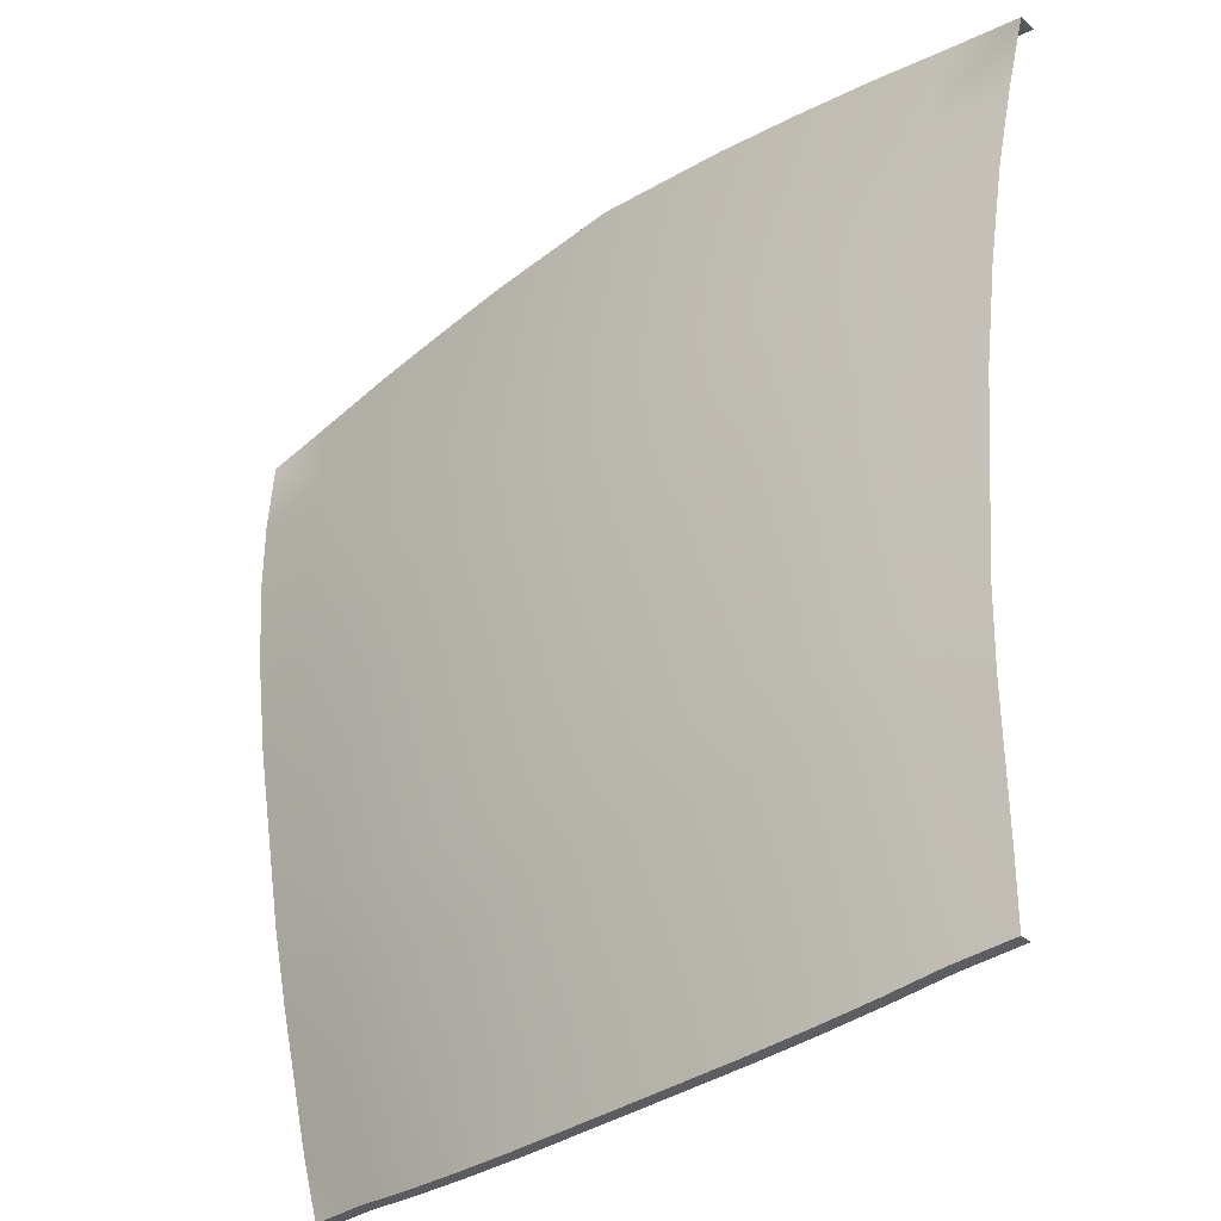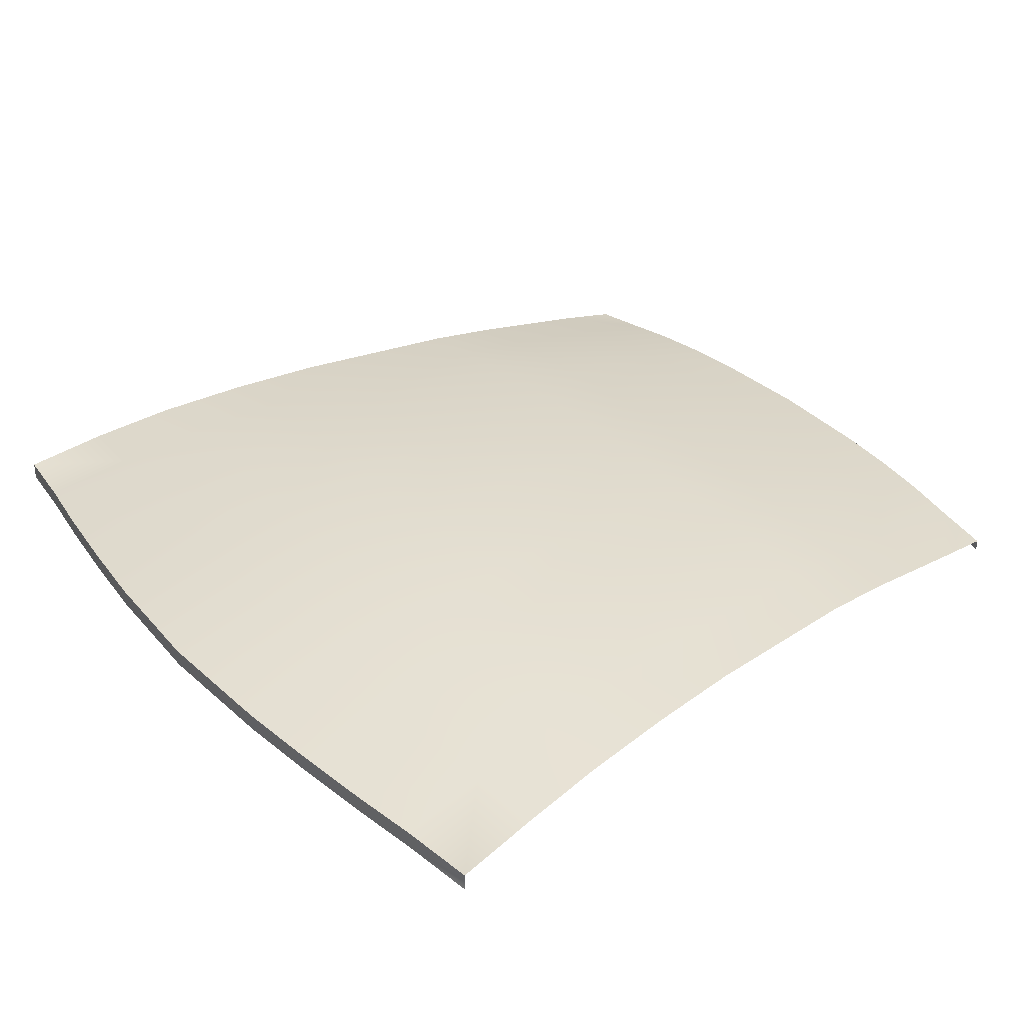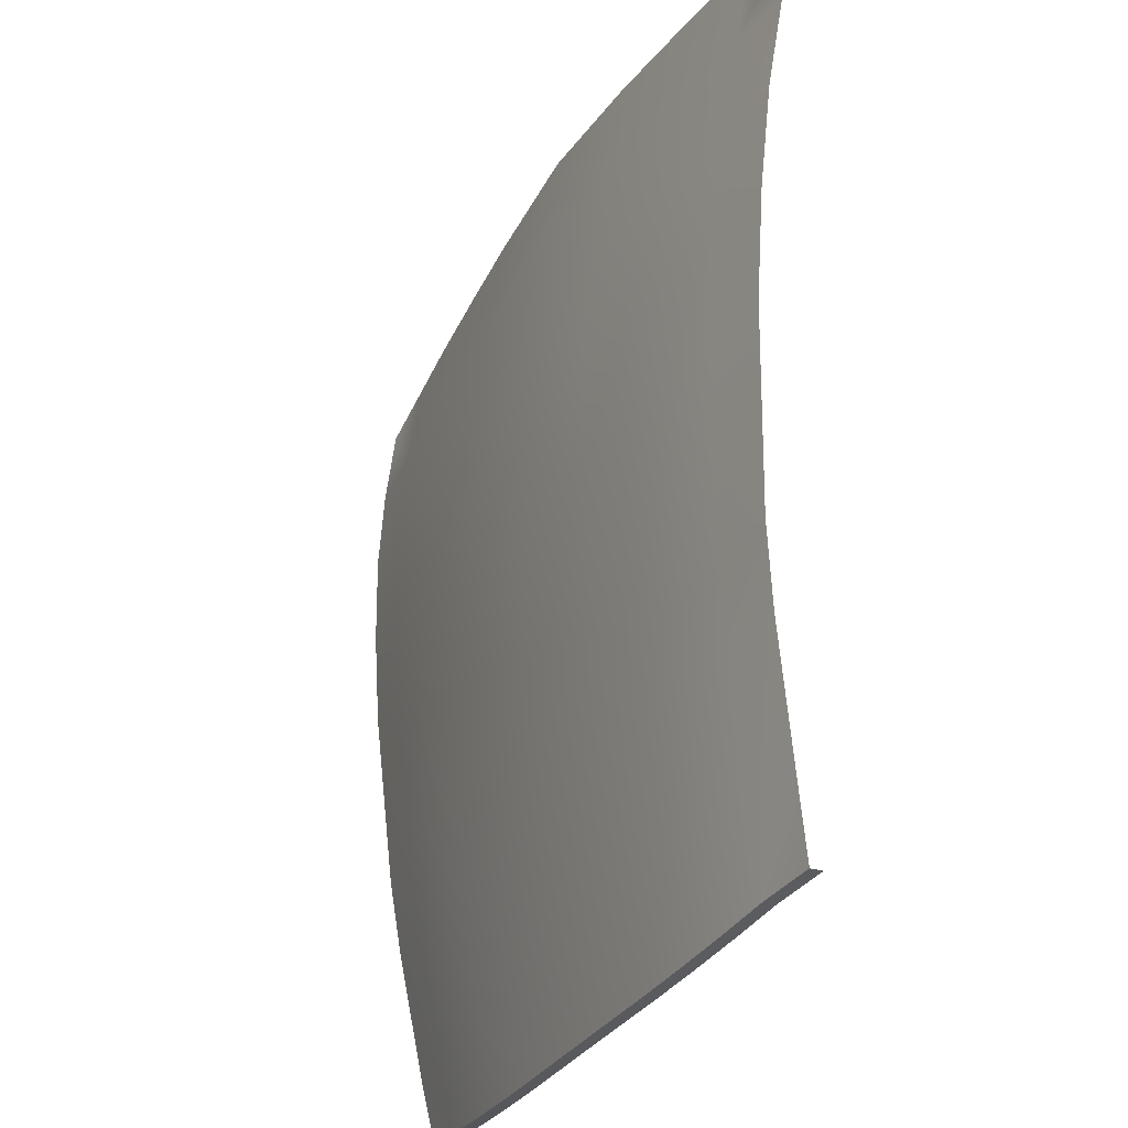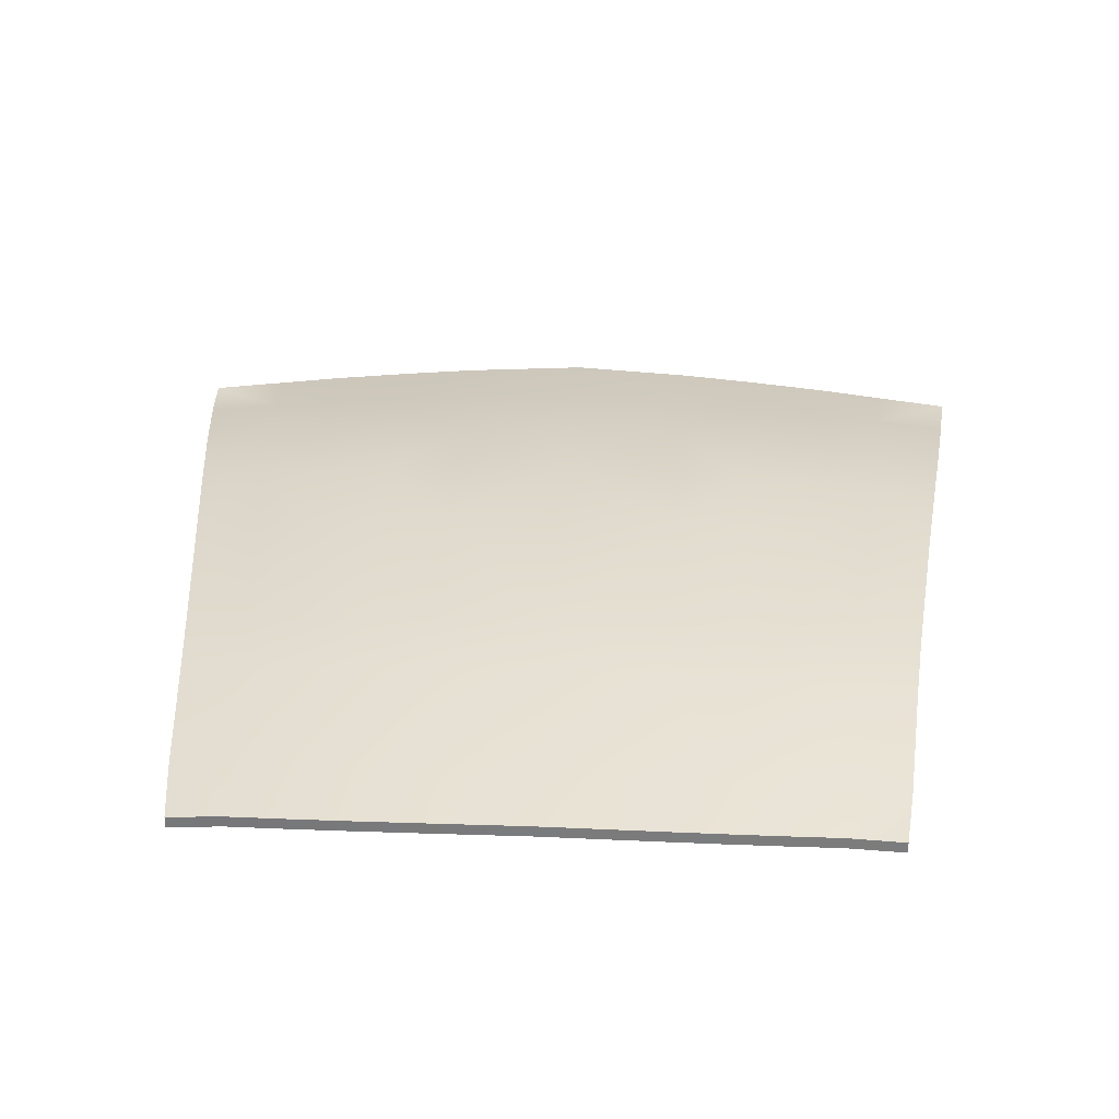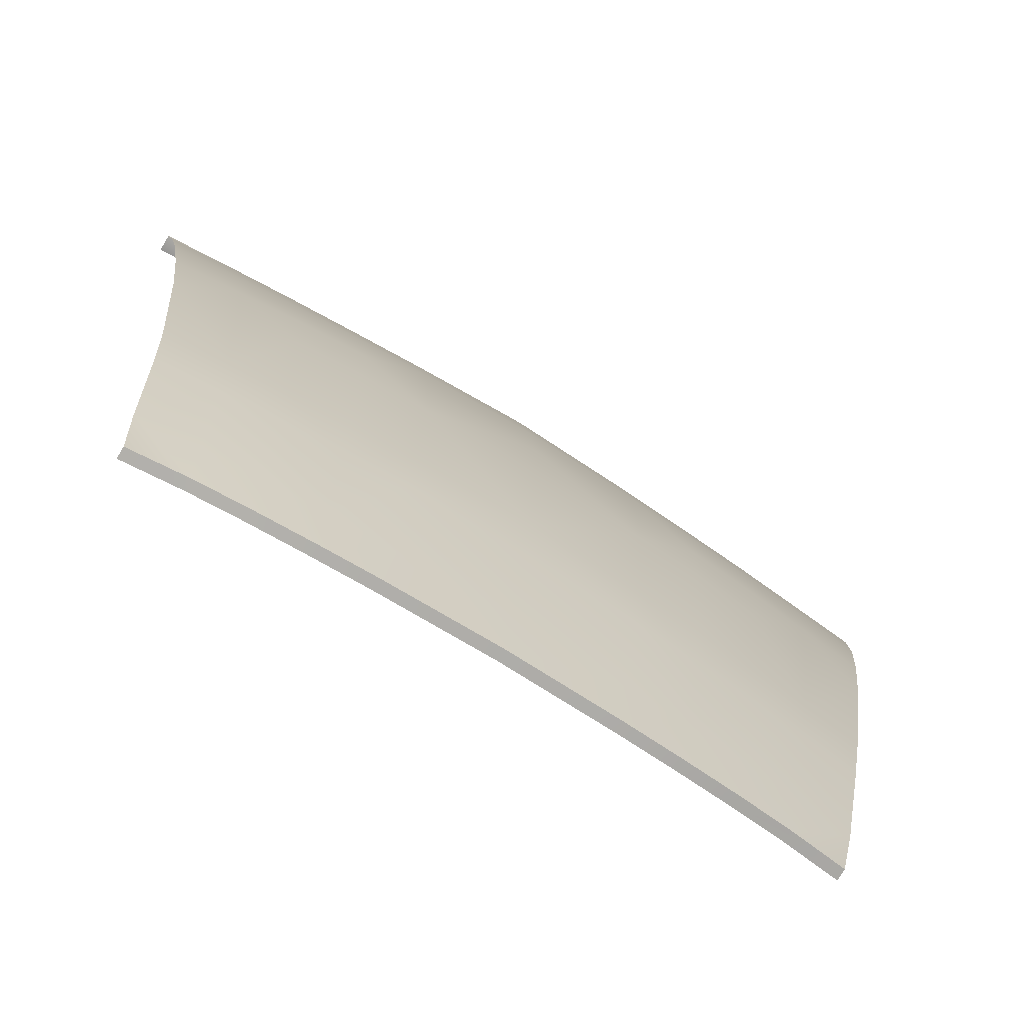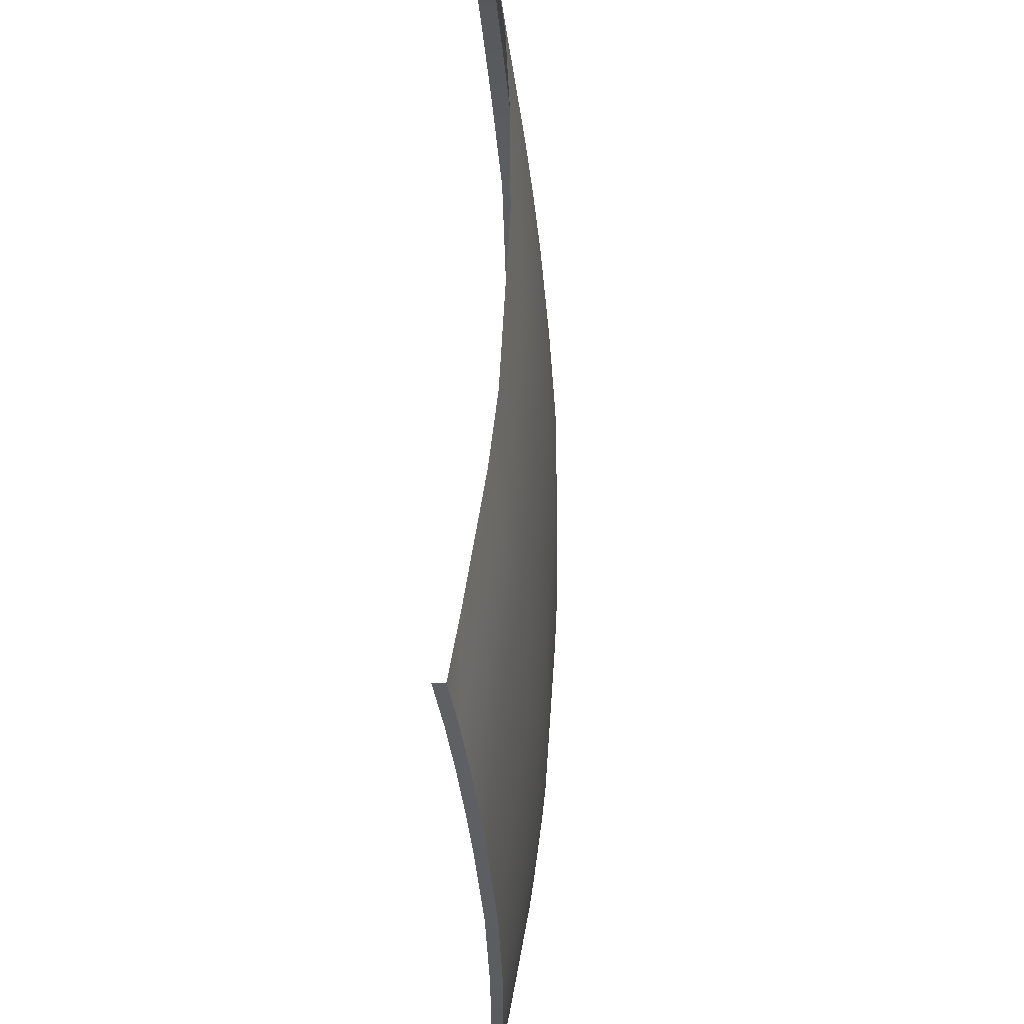
<metadata>
{"format":"obj","ext":"obj","renderer":"f3d","projection":"perspective","resolution":1024,"background":"white","views":[{"elev":-36.7,"azim":-138.7,"up":"+Z"},{"elev":34.6,"azim":52.6,"up":"+Y"},{"elev":-30.4,"azim":-115.3,"up":"+Z"},{"elev":31.3,"azim":-176.8,"up":"+Y"},{"elev":-77.1,"azim":148.6,"up":"+Z"},{"elev":-37.5,"azim":93.0,"up":"+Z"}]}
</metadata>
<code>
g model_car_128_body_roof_LOD1
v 0.4697 1.154 -1.124
v 0.4696 1.169 -1.124
v 0.3903 1.178 -1.13
v 0.3904 1.163 -1.13
v 0.316 1.169 -1.14
v 0.3159 1.185 -1.14
v 0.237 1.174 -1.146
v 0.237 1.19 -1.146
v 0.1566 1.178 -1.15
v 0.1566 1.194 -1.15
v -7.153e-07 1.181 -1.152
v -7.153e-07 1.197 -1.152
v 0.2944 1.191 0.04646
v 0.2944 1.216 0.04646
v 0.4063 1.212 0.03077
v 0.4063 1.188 0.03084
v 0.1832 1.219 0.05953
v 0.1832 1.194 0.05953
v -7.153e-07 1.223 0.07149
v -7.153e-07 1.199 0.07149
v 0.5037 1.184 0.01448
v 0.5036 1.209 0.01419
v 0.6062 1.204 -0.0004388
v 0.6061 1.179 -0.0003185
v 0.3602 1.258 -0.5113
v 0.2639 1.264 -0.5118
v 0.2542 1.248 -0.7647
v 0.3432 1.242 -0.7633
v 0.164 1.252 -0.7659
v 0.1677 1.268 -0.5122
v 0.2707 1.264 -0.3721
v 0.3712 1.258 -0.3723
v 0.3831 1.251 -0.2327
v 0.2785 1.257 -0.2301
v 0.2864 1.239 -0.09107
v 0.3947 1.234 -0.09941
v 0.4063 1.212 0.03077
v 0.2944 1.216 0.04646
v 0.1832 1.219 0.05953
v 0.179 1.243 -0.08418
v 0.1748 1.261 -0.228
v -7.153e-07 1.266 -0.2263
v -7.153e-07 1.248 -0.07804
v 0.1709 1.269 -0.372
v -7.153e-07 1.274 -0.3721
v 0.4904 1.228 -0.1082
v 0.5036 1.209 0.01419
v 0.4766 1.244 -0.2355
v 0.4615 1.25 -0.3723
v 0.5768 1.236 -0.2383
v 0.5588 1.241 -0.3723
v 0.5405 1.24 -0.5094
v 0.4468 1.25 -0.5105
v 0.4229 1.235 -0.7613
v 0.5094 1.225 -0.7587
v 0.4132 1.223 -0.8654
v 0.4981 1.213 -0.8616
v 0.4803 1.185 -1.04
v 0.3972 1.194 -1.046
v 0.3903 1.178 -1.13
v 0.4696 1.169 -1.124
v 0.3218 1.201 -1.053
v 0.3354 1.23 -0.8682
v 0.2494 1.236 -0.8701
v 0.162 1.239 -0.8718
v -7.153e-07 1.257 -0.7675
v -7.153e-07 1.243 -0.8751
v 0.1582 1.209 -1.06
v -7.153e-07 1.212 -1.064
v -7.153e-07 1.273 -0.5128
v 0.2407 1.206 -1.057
v -7.153e-07 1.197 -1.152
v 0.1566 1.194 -1.15
v 0.3159 1.185 -1.14
v 0.237 1.19 -1.146
v 0.5925 1.222 -0.1173
v 0.6062 1.204 -0.0004388
v -7.153e-07 1.223 0.07149
v -0.4697 1.154 -1.124
v -0.3904 1.163 -1.13
v -0.3903 1.178 -1.13
v -0.4696 1.169 -1.124
v -0.316 1.169 -1.14
v -0.3159 1.185 -1.14
v -0.237 1.174 -1.146
v -0.237 1.19 -1.146
v -0.1566 1.178 -1.15
v -0.1566 1.194 -1.15
v -7.153e-07 1.181 -1.152
v -7.153e-07 1.197 -1.152
v -0.2944 1.191 0.04646
v -0.4063 1.188 0.03084
v -0.4063 1.212 0.03077
v -0.2944 1.216 0.04646
v -0.1832 1.219 0.05953
v -0.1832 1.194 0.05953
v -7.153e-07 1.223 0.07149
v -7.153e-07 1.199 0.07149
v -0.5037 1.184 0.01448
v -0.5036 1.209 0.01419
v -0.6062 1.204 -0.0004388
v -0.6061 1.179 -0.0003185
v -0.3602 1.258 -0.5113
v -0.3432 1.242 -0.7633
v -0.2542 1.248 -0.7647
v -0.2639 1.264 -0.5118
v -0.164 1.252 -0.7659
v -0.1677 1.268 -0.5122
v -0.2707 1.264 -0.3721
v -0.3712 1.258 -0.3723
v -0.3831 1.251 -0.2327
v -0.2785 1.257 -0.2301
v -0.2864 1.239 -0.09107
v -0.3947 1.234 -0.09941
v -0.4063 1.212 0.03077
v -0.2944 1.216 0.04646
v -0.1832 1.219 0.05953
v -0.179 1.243 -0.08418
v -0.1748 1.261 -0.228
v -7.153e-07 1.266 -0.2263
v -7.153e-07 1.248 -0.07804
v -0.1709 1.269 -0.372
v -7.153e-07 1.274 -0.3721
v -0.4904 1.228 -0.1082
v -0.5036 1.209 0.01419
v -0.4766 1.244 -0.2355
v -0.4615 1.25 -0.3723
v -0.5768 1.236 -0.2383
v -0.5588 1.241 -0.3723
v -0.5405 1.24 -0.5094
v -0.4468 1.25 -0.5105
v -0.4229 1.235 -0.7613
v -0.5094 1.225 -0.7587
v -0.4132 1.223 -0.8654
v -0.4981 1.213 -0.8616
v -0.4803 1.185 -1.04
v -0.3972 1.194 -1.046
v -0.3903 1.178 -1.13
v -0.4696 1.169 -1.124
v -0.3218 1.201 -1.053
v -0.3354 1.23 -0.8682
v -0.2494 1.236 -0.8701
v -0.162 1.239 -0.8718
v -7.153e-07 1.257 -0.7675
v -7.153e-07 1.243 -0.8751
v -0.1582 1.209 -1.06
v -7.153e-07 1.212 -1.064
v -7.153e-07 1.273 -0.5128
v -0.2407 1.206 -1.057
v -7.153e-07 1.197 -1.152
v -0.1566 1.194 -1.15
v -0.3159 1.185 -1.14
v -0.237 1.19 -1.146
v -0.5925 1.222 -0.1173
v -0.6062 1.204 -0.0004388
v -7.153e-07 1.223 0.07149
g model_car_128_body_roof_LOD1_0
f 3 2 1
f 4 3 1
f 4 5 3
f 5 6 3
f 5 7 6
f 7 8 6
f 7 9 8
f 9 10 8
f 10 9 11
f 12 10 11
f 15 14 13
f 16 15 13
f 14 17 13
f 17 18 13
f 18 17 19
f 20 18 19
f 15 16 21
f 22 15 21
f 23 22 21
f 24 23 21
f 27 26 25
f 28 27 25
f 27 29 26
f 29 30 26
f 25 26 31
f 26 30 31
f 32 25 31
f 33 32 31
f 34 33 31
f 33 34 35
f 36 33 35
f 37 36 35
f 38 37 35
f 39 38 35
f 40 39 35
f 41 40 35
f 34 41 35
f 41 34 31
f 40 41 42
f 43 40 42
f 41 44 42
f 44 41 31
f 30 44 31
f 44 45 42
f 45 44 30
f 36 37 46
f 33 36 46
f 37 47 46
f 48 33 46
f 33 48 49
f 48 50 49
f 50 51 49
f 51 52 49
f 52 53 49
f 53 52 54
f 53 54 25
f 53 25 49
f 54 28 25
f 52 55 54
f 54 55 56
f 28 54 56
f 55 57 56
f 57 58 56
f 58 59 56
f 60 59 58
f 61 60 58
f 59 62 56
f 62 63 56
f 63 28 56
f 28 63 64
f 27 28 64
f 29 27 64
f 65 29 64
f 29 65 66
f 65 67 66
f 67 65 68
f 69 67 68
f 30 29 66
f 70 30 66
f 70 45 30
f 65 64 71
f 68 65 71
f 63 62 71
f 64 63 71
f 69 68 72
f 68 73 72
f 73 68 71
f 62 74 71
f 74 75 71
f 75 73 71
f 74 62 59
f 60 74 59
f 32 33 49
f 25 32 49
f 48 46 76
f 50 48 76
f 76 46 77
f 46 47 77
f 40 43 78
f 39 40 78
f 81 80 79
f 82 81 79
f 83 80 81
f 84 83 81
f 85 83 84
f 86 85 84
f 87 85 86
f 88 87 86
f 87 88 89
f 88 90 89
f 93 92 91
f 94 93 91
f 95 94 91
f 96 95 91
f 95 96 97
f 96 98 97
f 92 93 99
f 93 100 99
f 100 101 99
f 101 102 99
f 105 104 103
f 106 105 103
f 107 105 106
f 108 107 106
f 106 103 109
f 108 106 109
f 103 110 109
f 110 111 109
f 111 112 109
f 112 111 113
f 111 114 113
f 114 115 113
f 115 116 113
f 116 117 113
f 117 118 113
f 119 112 113
f 118 119 113
f 112 119 109
f 119 118 120
f 118 121 120
f 122 119 120
f 119 122 109
f 122 108 109
f 123 122 120
f 122 123 108
f 115 114 124
f 114 111 124
f 125 115 124
f 111 126 124
f 126 111 127
f 128 126 127
f 129 128 127
f 130 129 127
f 131 130 127
f 130 131 132
f 132 131 103
f 103 131 127
f 104 132 103
f 133 130 132
f 133 132 134
f 132 104 134
f 135 133 134
f 136 135 134
f 137 136 134
f 137 138 136
f 138 139 136
f 140 137 134
f 141 140 134
f 104 141 134
f 141 104 142
f 104 105 142
f 105 107 142
f 107 143 142
f 143 107 144
f 145 143 144
f 143 145 146
f 145 147 146
f 107 108 144
f 108 148 144
f 123 148 108
f 143 146 149
f 142 143 149
f 141 142 149
f 140 141 149
f 146 147 150
f 151 146 150
f 146 151 149
f 152 140 149
f 153 152 149
f 151 153 149
f 152 138 137
f 140 152 137
f 111 110 127
f 110 103 127
f 126 128 154
f 124 126 154
f 124 154 155
f 125 124 155
f 118 117 156
f 121 118 156

</code>
